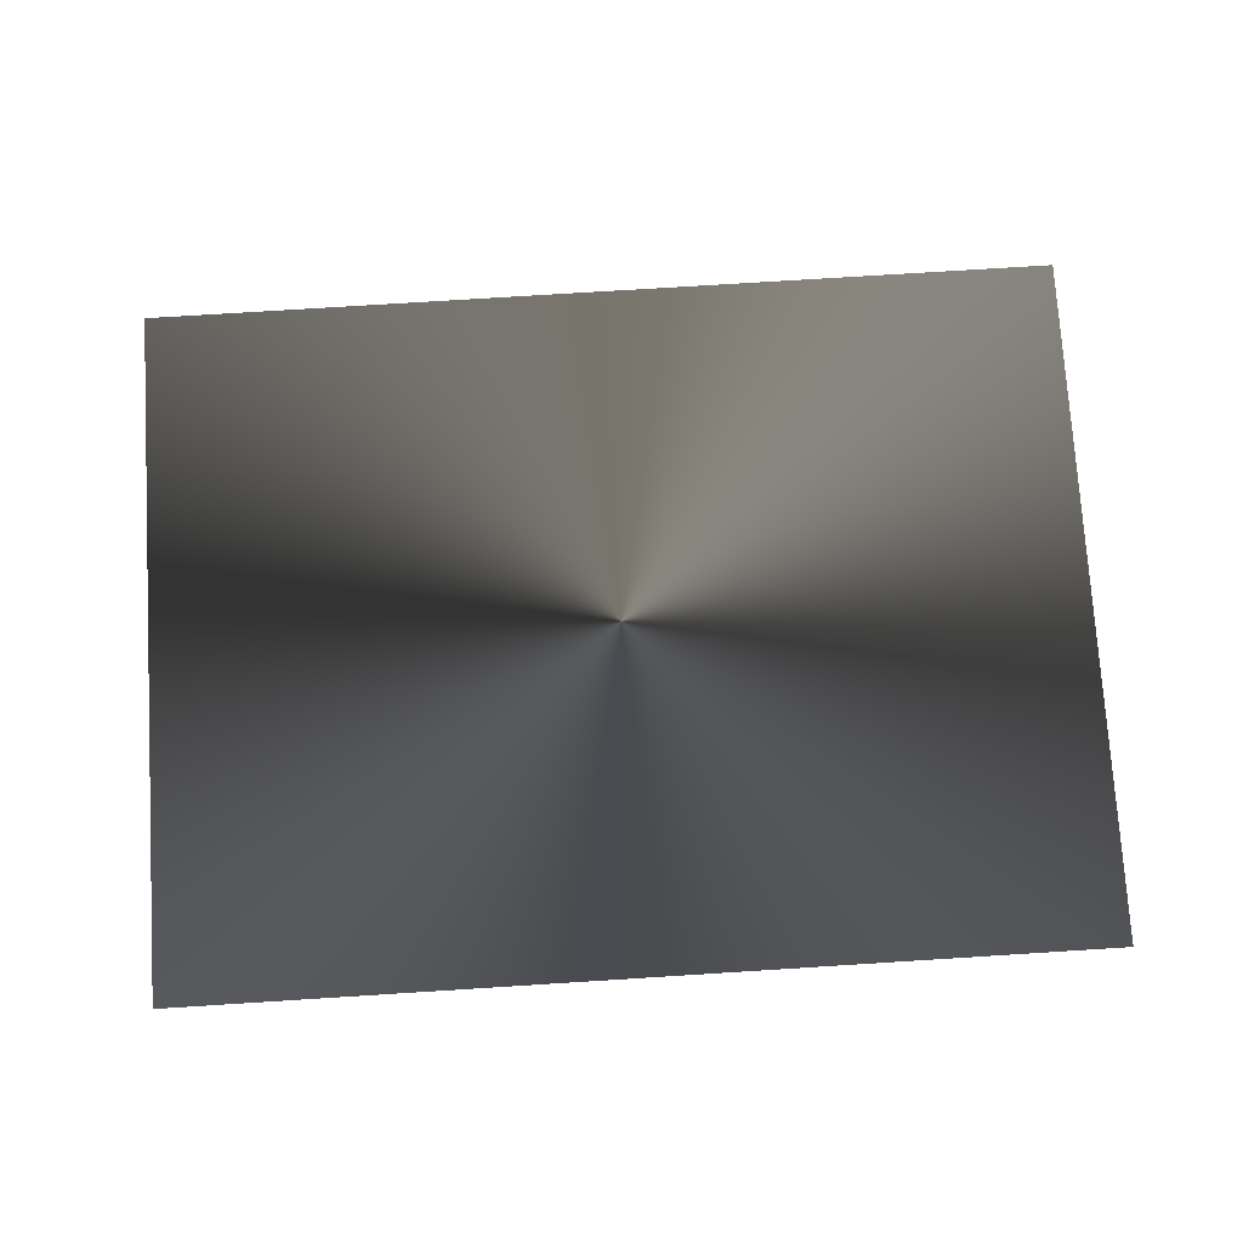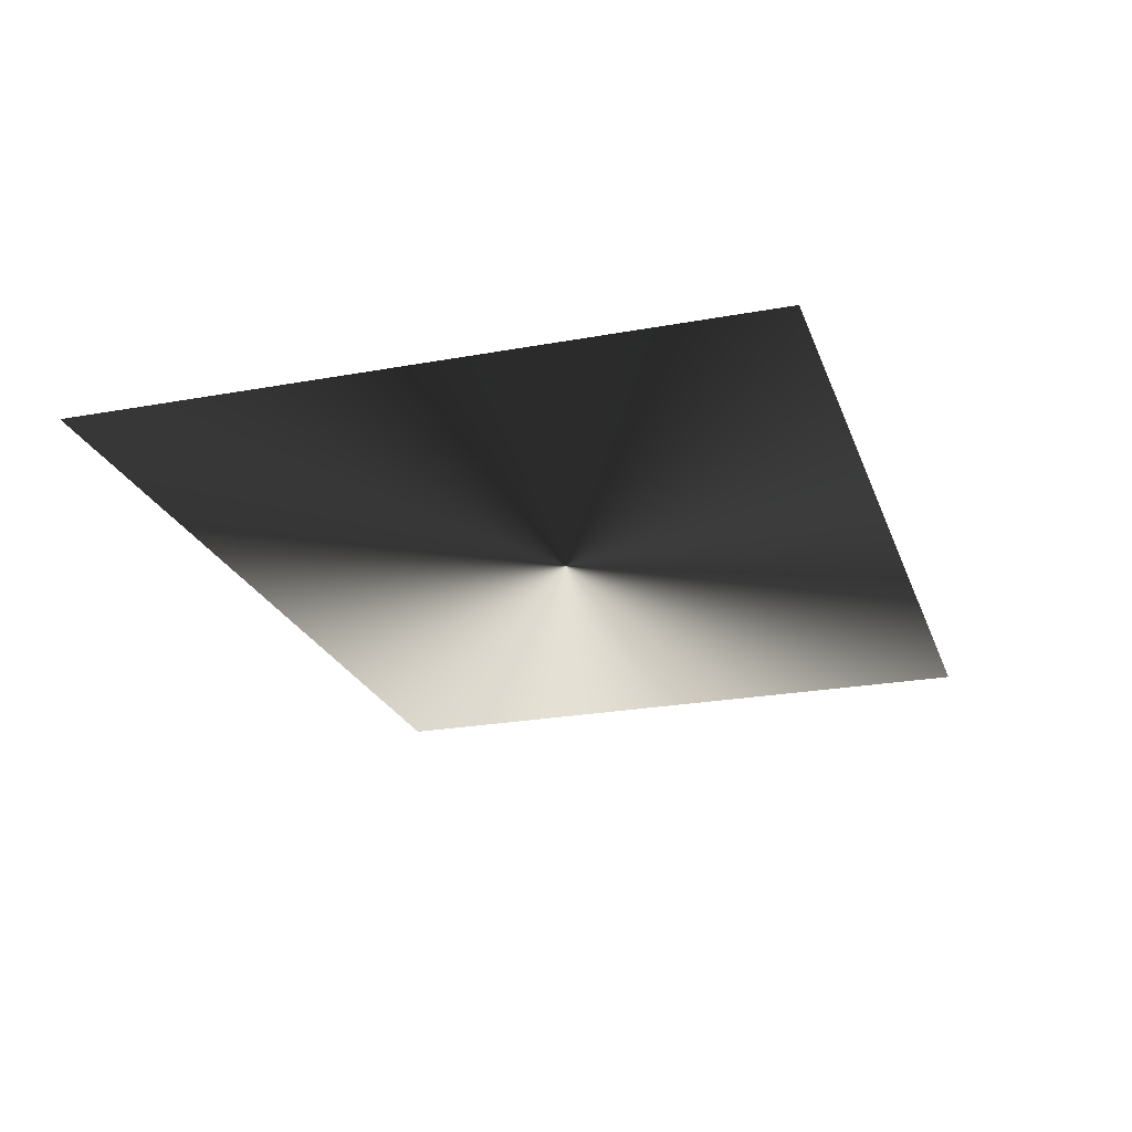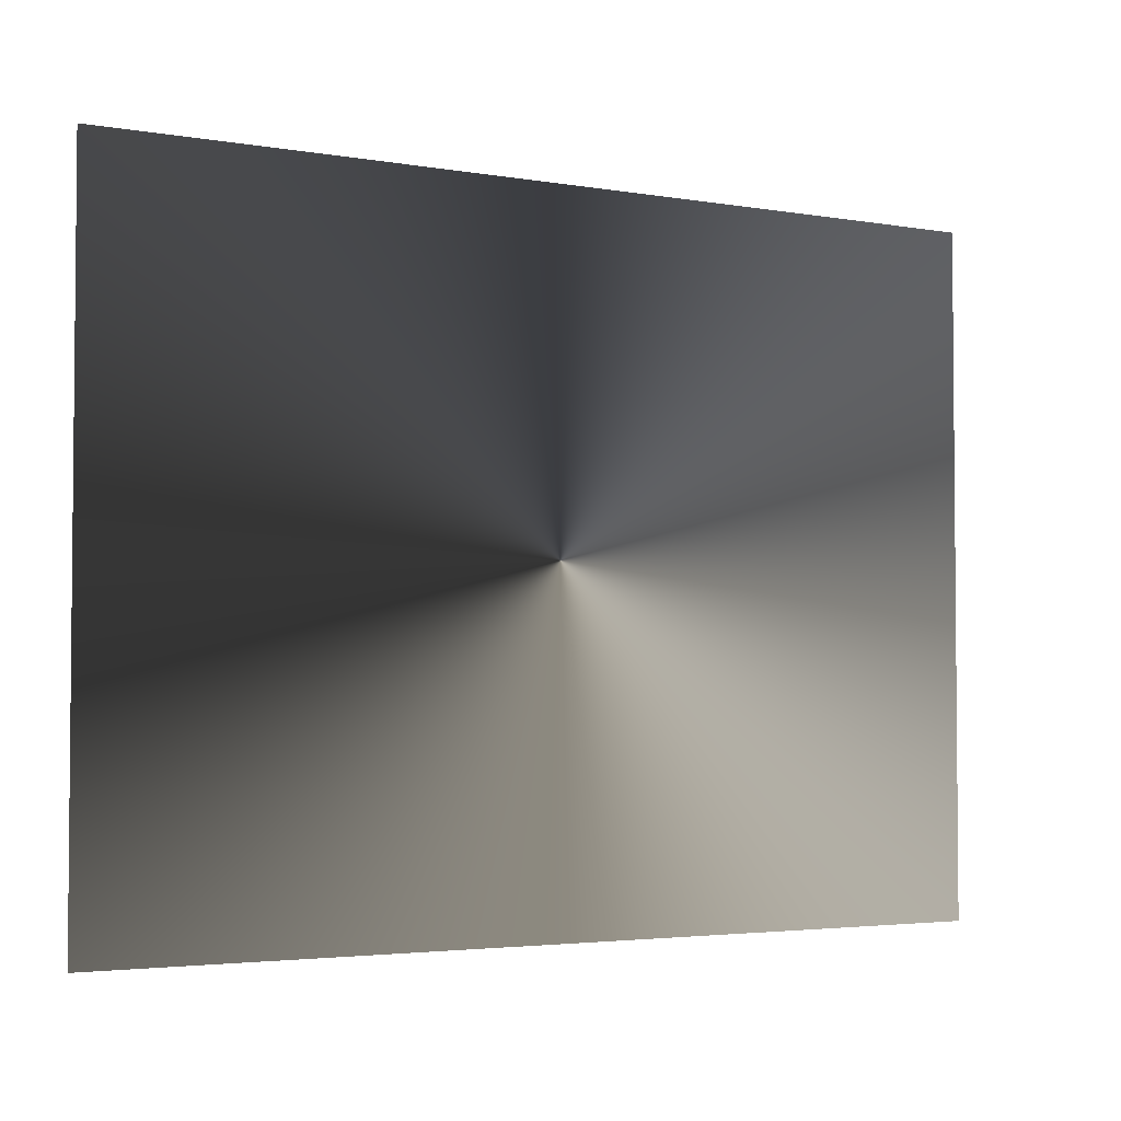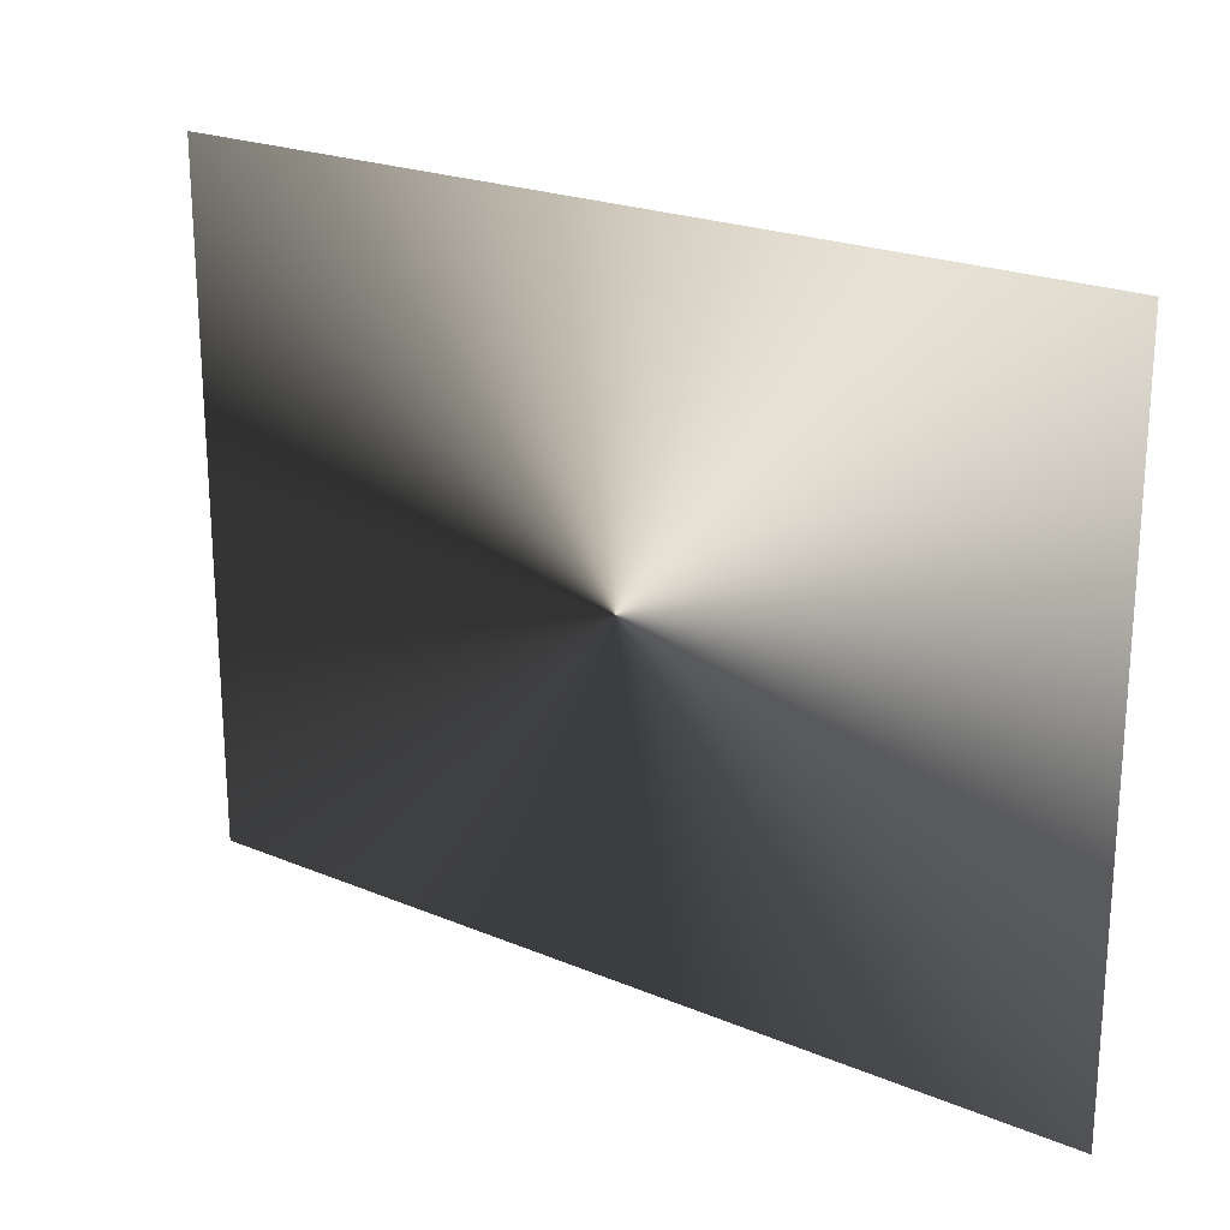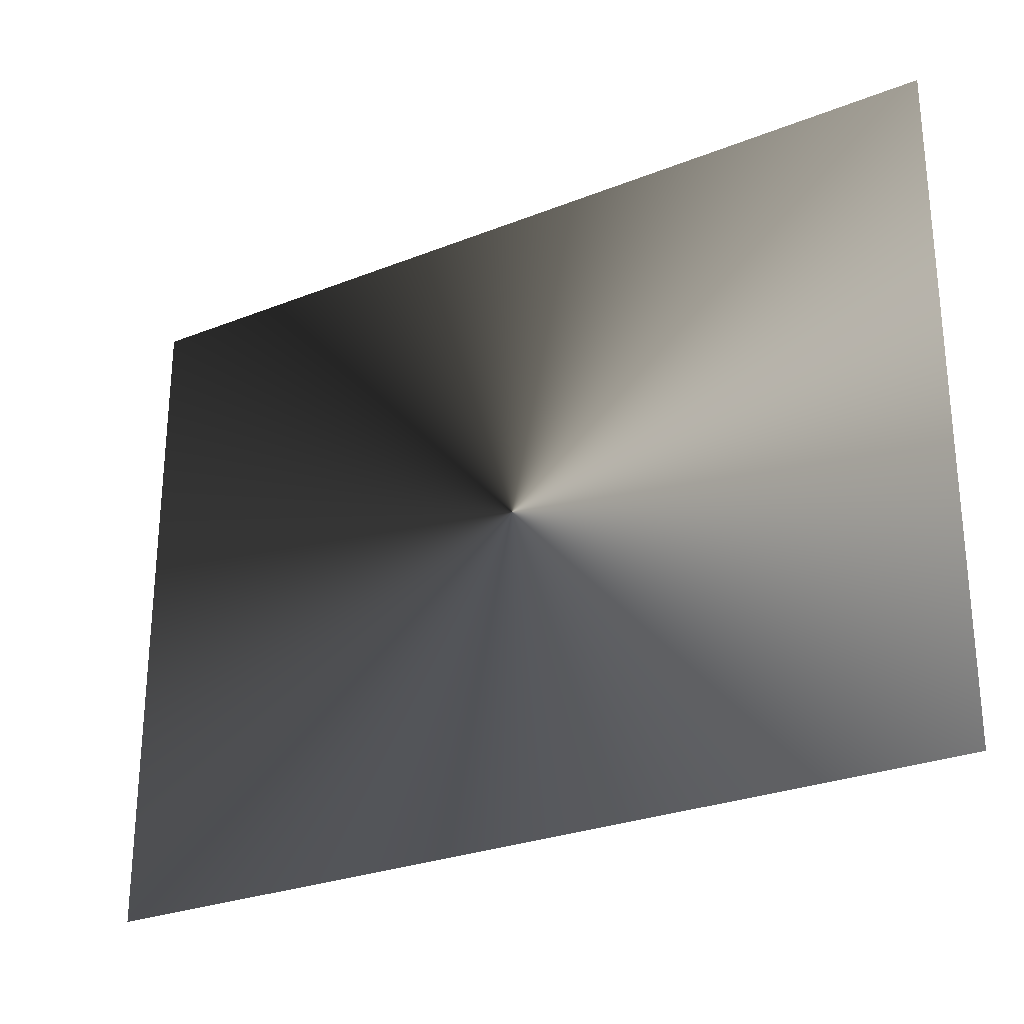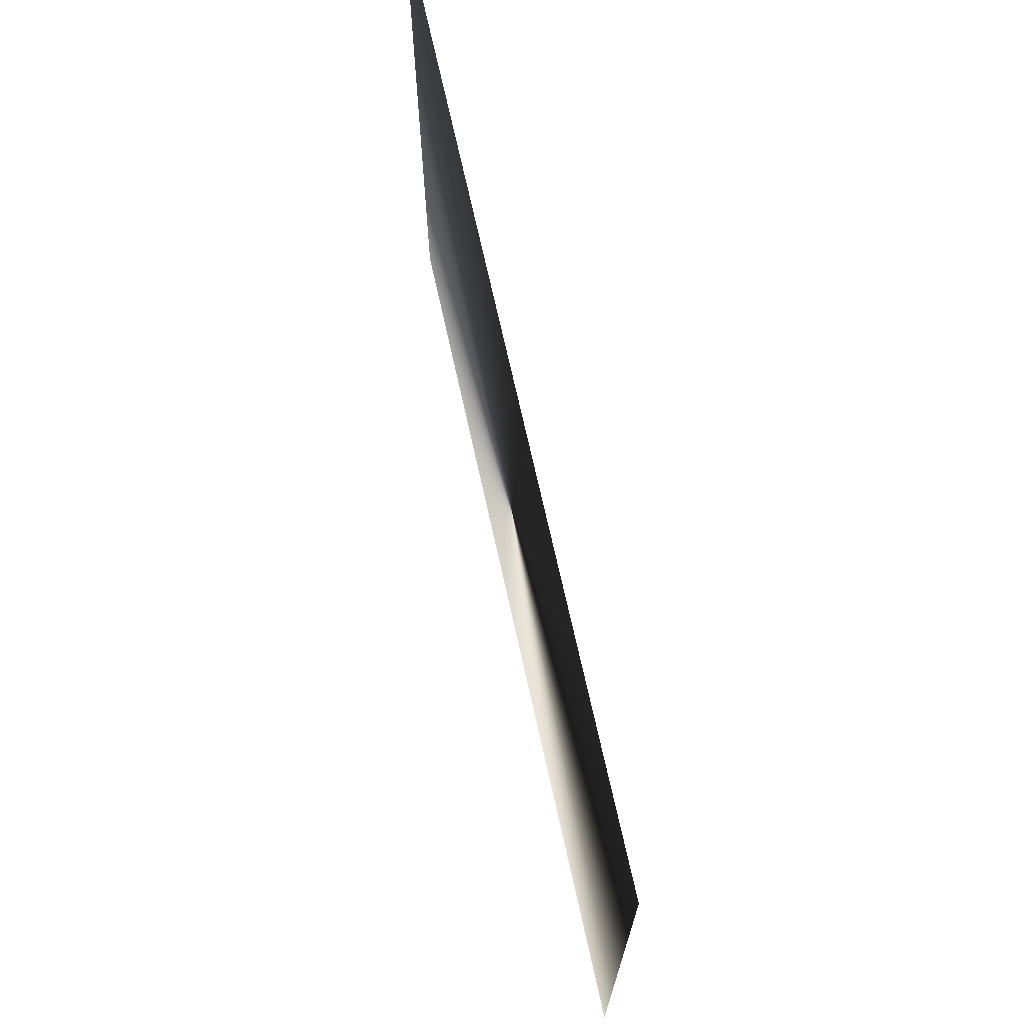
<metadata>
{"format":"obj","ext":"obj","renderer":"f3d","projection":"perspective","resolution":1024,"background":"white","views":[{"elev":75.6,"azim":176.4,"up":"+Z"},{"elev":-23.6,"azim":107.2,"up":"+Z"},{"elev":-3.3,"azim":149.3,"up":"+Y"},{"elev":22.1,"azim":36.0,"up":"+Y"},{"elev":-27.1,"azim":31.7,"up":"+Y"},{"elev":70.1,"azim":-102.4,"up":"+Y"}]}
</metadata>
<code>
v -1.333 -1 0
v 1.333 -1 0
v -1.333 1 0
v 1.333 1 0
f 1 4 3
f 1 2 4

</code>
